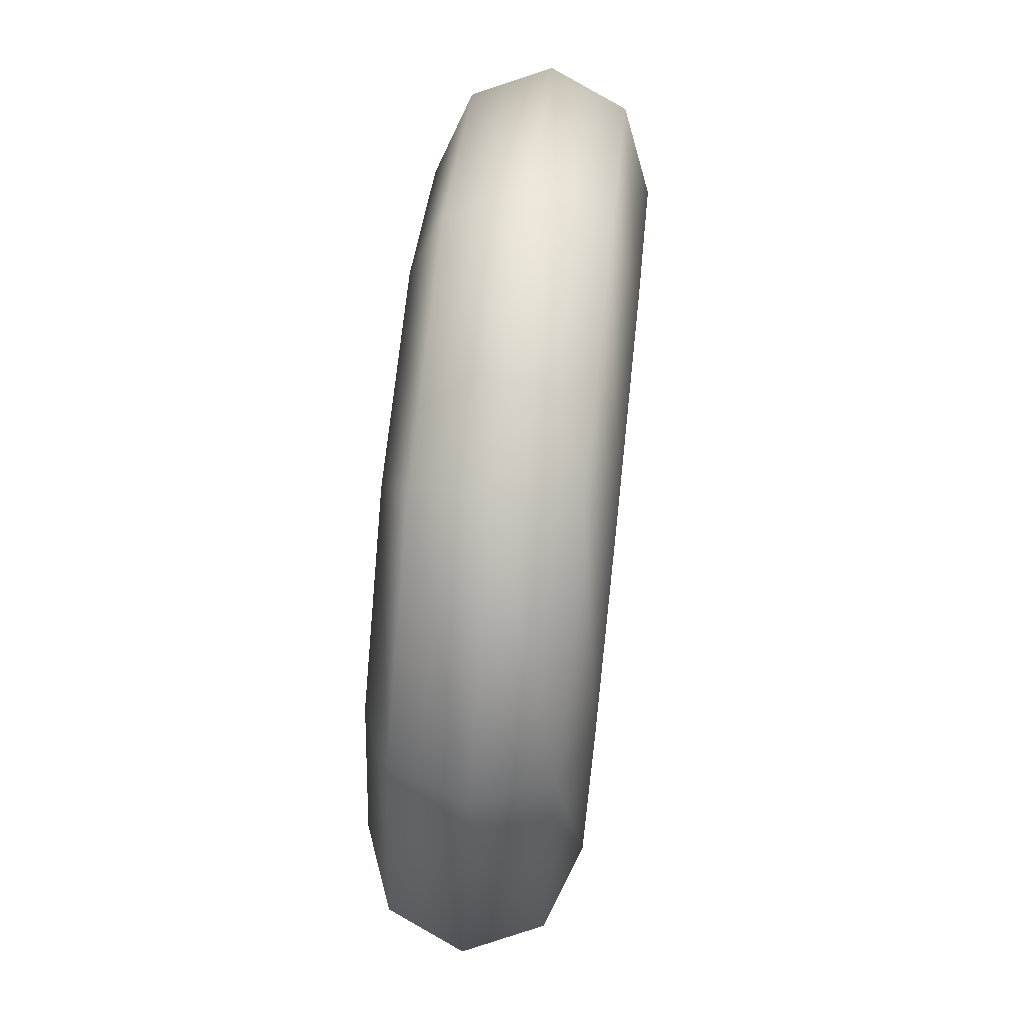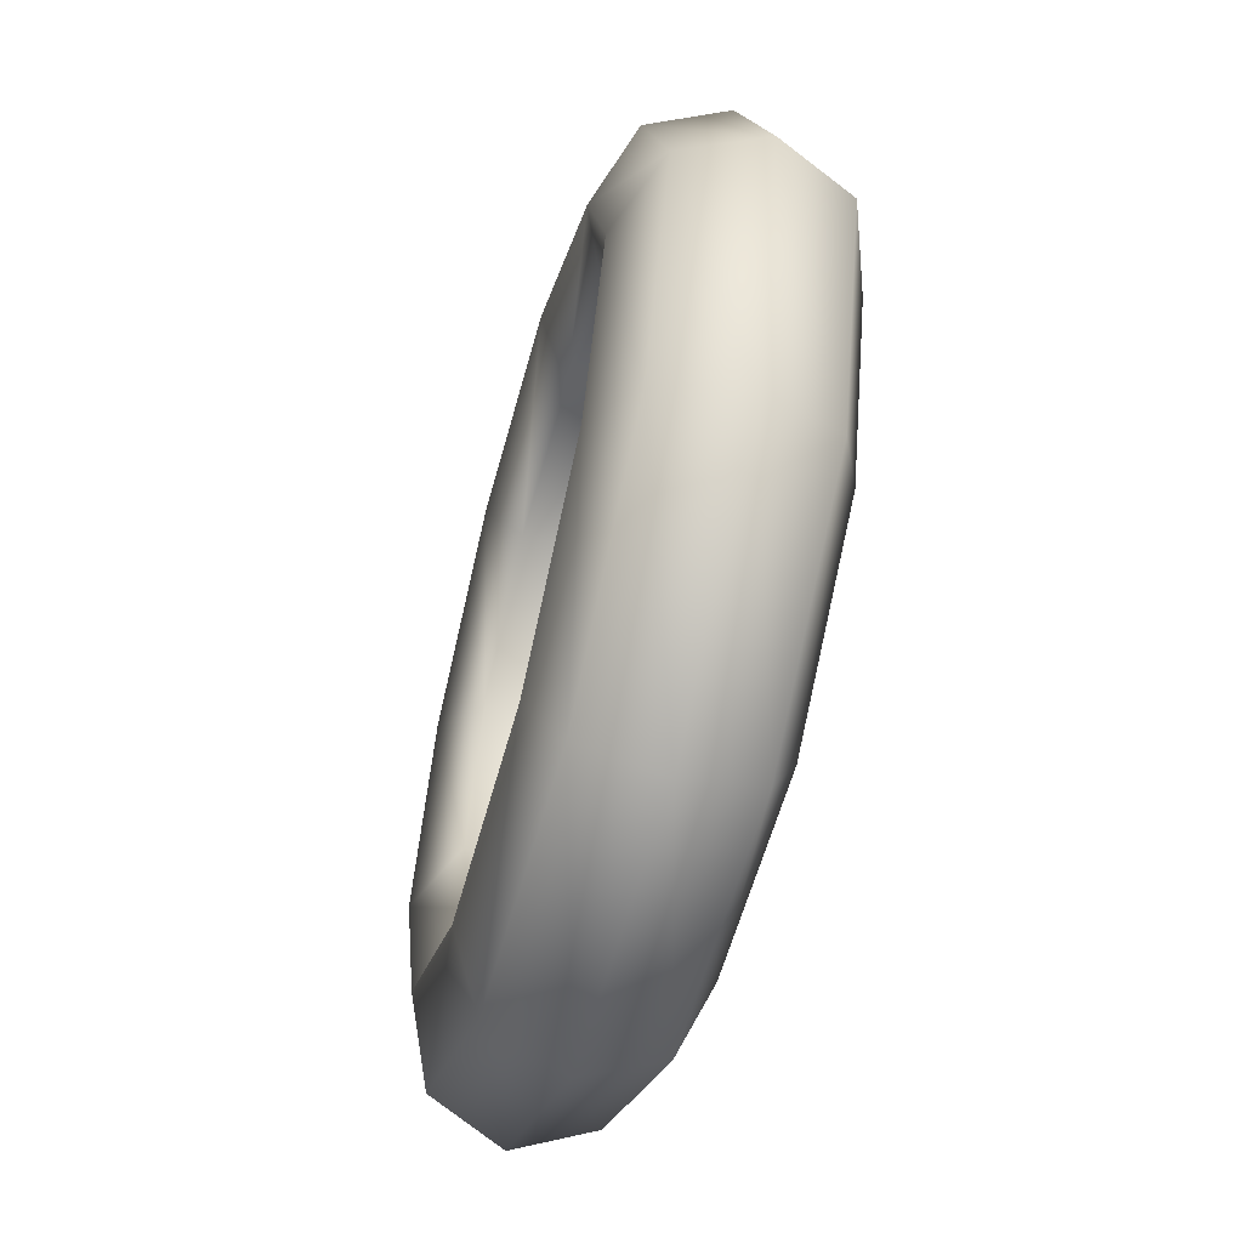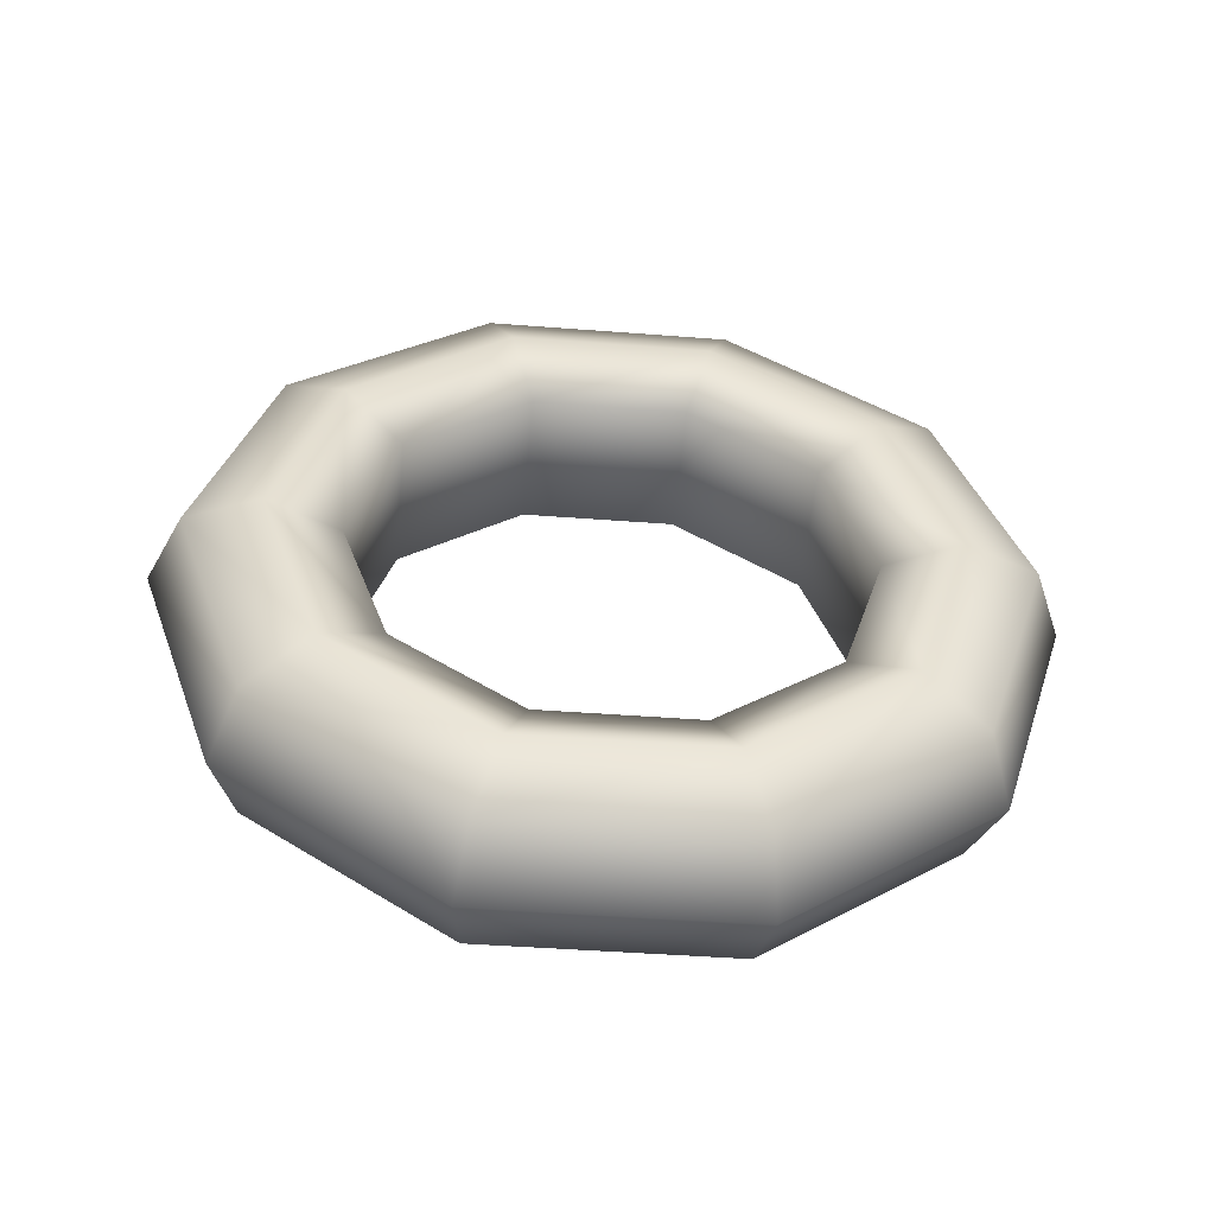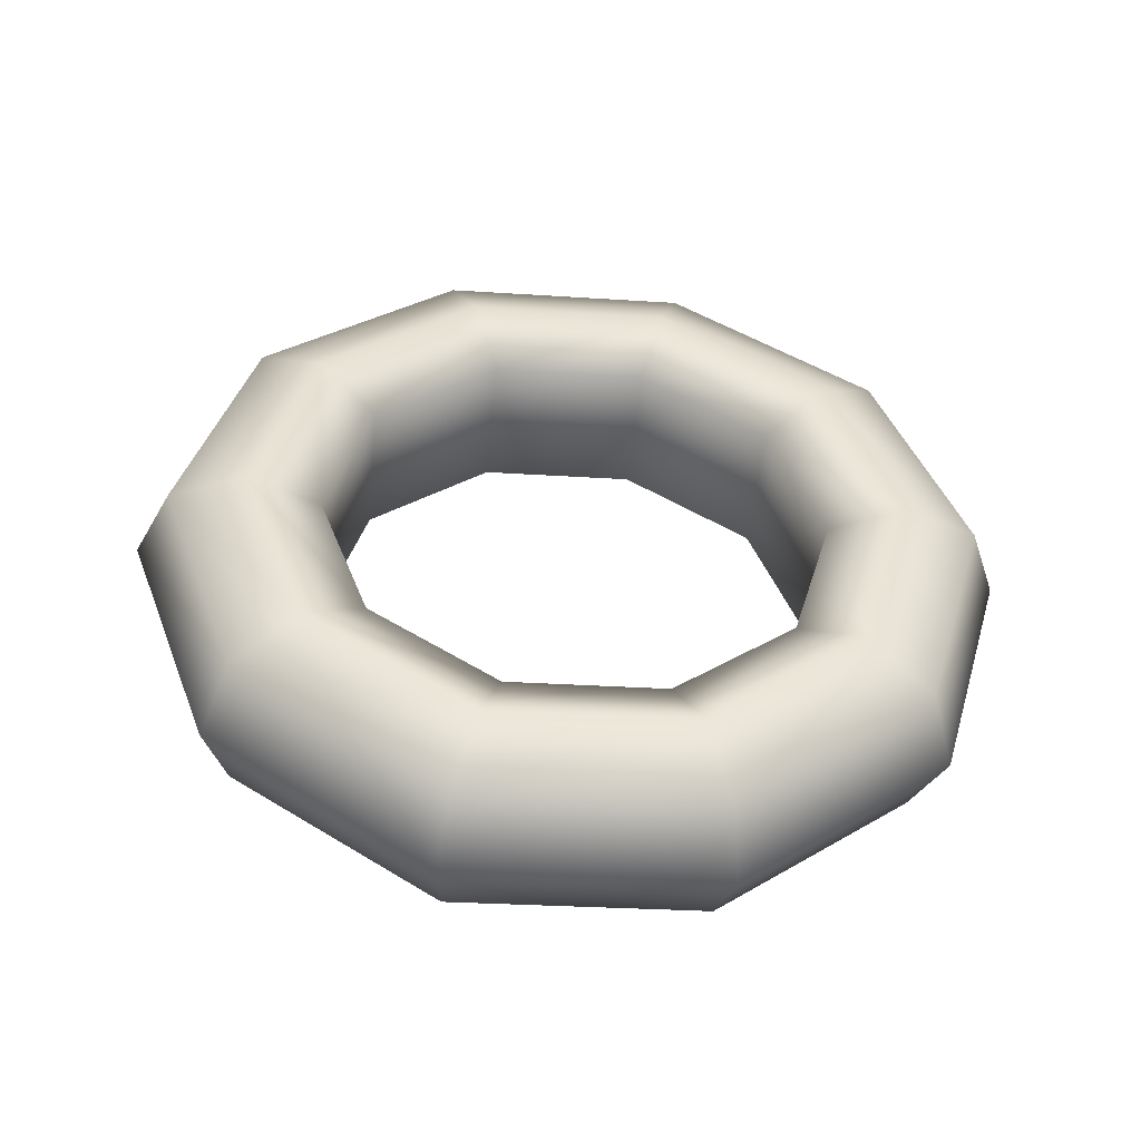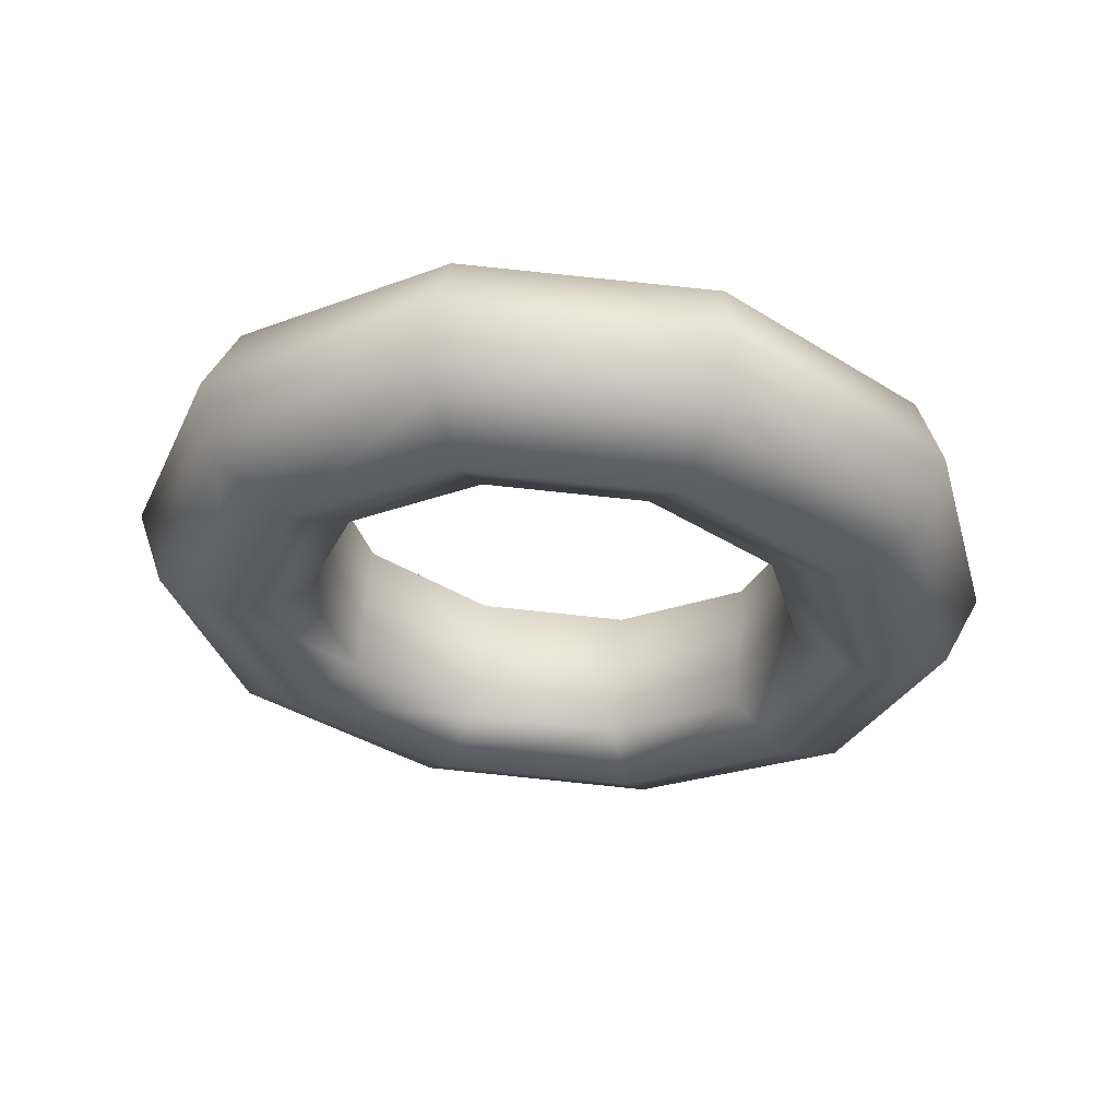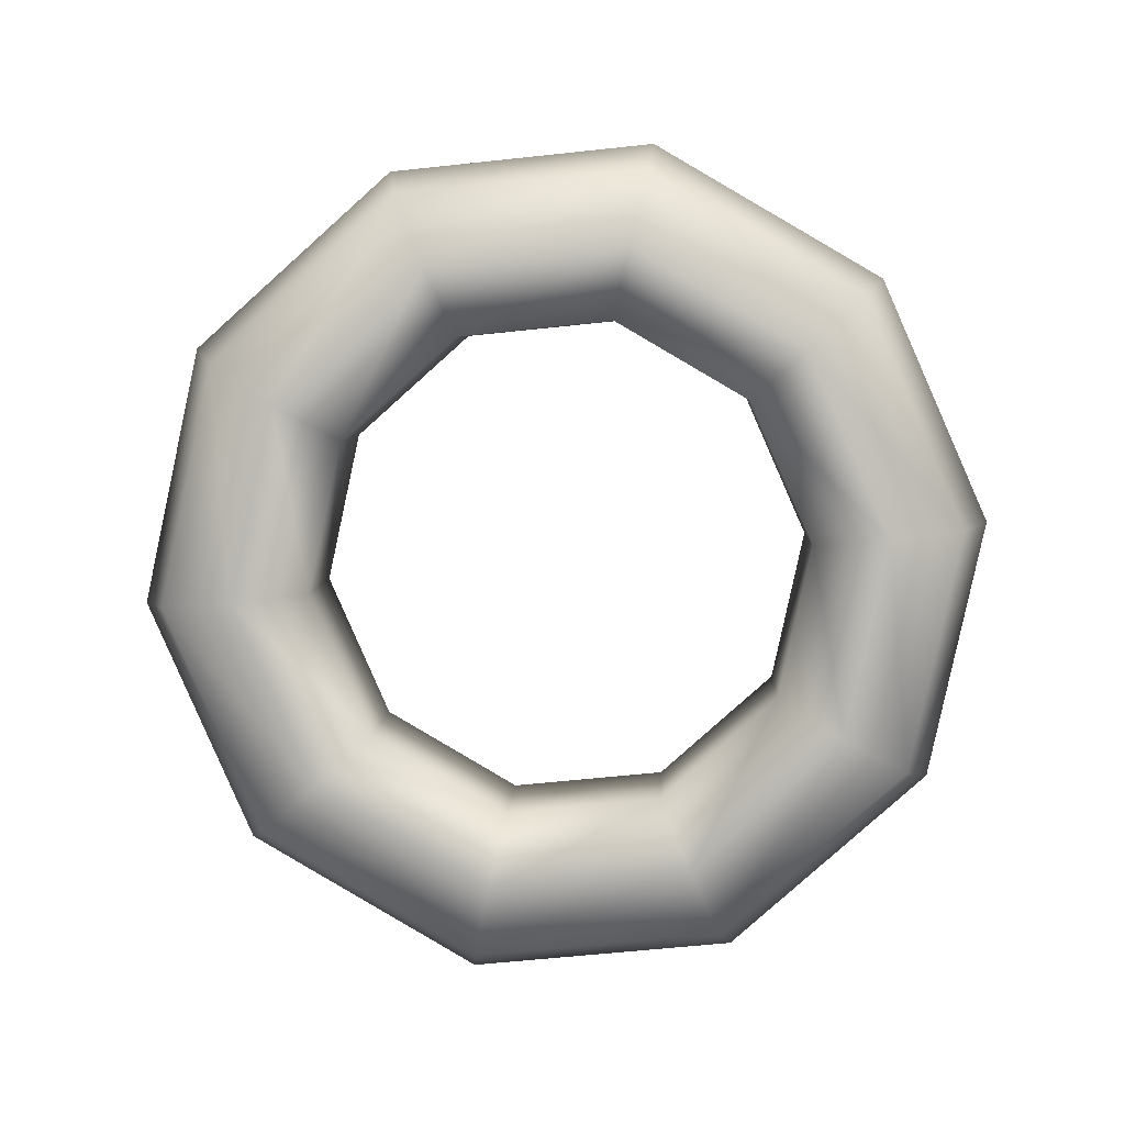
<metadata>
{"format":"obj","ext":"obj","renderer":"f3d","projection":"perspective","resolution":1024,"background":"white","views":[{"elev":70.2,"azim":102.5,"up":"+Z"},{"elev":-58.6,"azim":-98.8,"up":"+Z"},{"elev":34.0,"azim":-145.1,"up":"+Y"},{"elev":37.3,"azim":-146.2,"up":"+Y"},{"elev":-26.6,"azim":141.2,"up":"+Y"},{"elev":-78.3,"azim":113.9,"up":"+Y"}]}
</metadata>
<code>
g m_dlc08_map_rope_02
v 0.03741 0.04204 -0.1289
v 0.0477 0.05996 -0.1666
v 0.1347 0.06978 -0.103
v 0.1048 0.04964 -0.07967
v -0.04584 0.03264 -0.1289
v -0.05987 0.04782 -0.1666
v -0.1132 0.02504 -0.07967
v -0.1469 0.03799 -0.103
v -0.1389 0.02213 1.796e-09
v -0.1801 0.03424 1.133e-08
v -0.1132 0.02504 0.07967
v -0.1469 0.03799 0.103
v -0.04584 0.03264 0.1289
v -0.05987 0.04782 0.1666
v 0.03741 0.04204 0.1289
v 0.0477 0.05996 0.1666
v 0.1048 0.04964 0.07967
v 0.1347 0.06978 0.103
v 0.1305 0.05254 1.796e-09
v 0.168 0.07353 1.796e-09
v 0.1048 0.04964 -0.07967
v 0.1347 0.06978 -0.103
v -0.1779 0.01891 -0.1269
v -0.07062 0.03102 -0.2053
v -0.2188 0.01429 1.133e-08
v -0.1779 0.01891 0.1269
v -0.07062 0.03102 0.2053
v 0.06193 0.04598 0.2053
v 0.1692 0.05809 0.1269
v 0.2101 0.06271 1.796e-09
v 0.1692 0.05809 -0.1269
v -0.07149 -0.00807 -0.2214
v 0.07149 0.008069 -0.2214
v 0.06193 0.04598 -0.2053
v 0.1692 0.05809 -0.1269
v 0.1872 0.02113 -0.1368
v -0.2313 -0.02611 1.133e-08
v -0.1872 -0.02113 -0.1368
v 0.1872 0.02113 0.1368
v 0.07149 0.008069 0.2214
v -0.07149 -0.00807 0.2214
v -0.1872 -0.02113 0.1368
v -0.1692 -0.05809 -0.1269
v -0.06193 -0.04598 -0.2053
v 0.07062 -0.03102 -0.2053
v 0.1779 -0.01891 -0.1269
v -0.1692 -0.05809 0.1269
v -0.2101 -0.06271 1.133e-08
v -0.06193 -0.04598 0.2053
v 0.07062 -0.03102 0.2053
v 0.1779 -0.01891 0.1269
v 0.2313 0.02611 1.796e-09
v 0.1872 0.02113 -0.1368
v 0.2188 -0.01429 1.796e-09
v 0.1779 -0.01891 -0.1269
v -0.168 -0.07353 1.133e-08
v -0.1347 -0.06978 -0.103
v -0.0477 -0.05996 -0.1666
v 0.05987 -0.04782 -0.1666
v 0.1469 -0.03799 -0.103
v 0.1469 -0.03799 0.103
v 0.05987 -0.04782 0.1666
v -0.0477 -0.05996 0.1666
v -0.1347 -0.06978 0.103
v 0.1132 -0.02504 -0.07967
v 0.04584 -0.03264 -0.1289
v -0.03741 -0.04204 -0.1289
v -0.1048 -0.04964 -0.07967
v -0.1305 -0.05254 1.796e-09
v -0.1048 -0.04964 0.07967
v -0.03741 -0.04204 0.1289
v 0.04584 -0.03264 0.1289
v 0.1132 -0.02504 0.07967
v 0.1801 -0.03424 1.796e-09
v 0.1469 -0.03799 -0.103
v 0.1389 -0.02213 1.796e-09
v 0.1132 -0.02504 -0.07967
v 0.03741 0.04204 -0.1289
v 0.1048 0.04964 -0.07967
v 0.1132 -0.02504 -0.07967
v 0.04584 -0.03264 -0.1289
v -0.04584 0.03264 -0.1289
v -0.03741 -0.04204 -0.1289
v -0.1132 0.02504 -0.07967
v -0.1048 -0.04964 -0.07967
v -0.1389 0.02213 1.796e-09
v -0.1305 -0.05254 1.796e-09
v -0.1132 0.02504 0.07967
v -0.1048 -0.04964 0.07967
v -0.04584 0.03264 0.1289
v -0.03741 -0.04204 0.1289
v 0.03741 0.04204 0.1289
v 0.04584 -0.03264 0.1289
v 0.1048 0.04964 0.07967
v 0.1132 -0.02504 0.07967
v 0.1305 0.05254 1.796e-09
v 0.1389 -0.02213 1.796e-09
v 0.1048 0.04964 -0.07967
v 0.1132 -0.02504 -0.07967
g m_dlc08_map_rope_02_0
f 3 2 1
f 4 3 1
f 1 2 5
f 2 6 5
f 5 6 7
f 6 8 7
f 7 8 9
f 8 10 9
f 9 10 11
f 10 12 11
f 11 12 13
f 12 14 13
f 13 14 15
f 14 16 15
f 15 16 17
f 16 18 17
f 17 18 19
f 18 20 19
f 19 20 21
f 20 22 21
f 8 23 10
f 24 23 8
f 23 25 10
f 10 25 12
f 25 26 12
f 12 26 14
f 26 27 14
f 14 27 16
f 27 28 16
f 16 28 18
f 28 29 18
f 18 29 20
f 29 30 20
f 20 30 22
f 30 31 22
f 24 32 23
f 33 32 24
f 34 33 24
f 34 24 6
f 2 34 6
f 35 34 2
f 3 35 2
f 6 24 8
f 36 33 34
f 35 36 34
f 25 37 26
f 38 37 25
f 32 38 23
f 23 38 25
f 29 39 30
f 40 39 29
f 28 40 29
f 41 40 28
f 27 41 28
f 42 41 27
f 37 42 26
f 26 42 27
f 38 43 37
f 44 43 38
f 32 44 38
f 45 44 32
f 33 45 32
f 46 45 33
f 36 46 33
f 42 47 41
f 48 47 42
f 43 48 37
f 37 48 42
f 47 49 41
f 41 49 40
f 49 50 40
f 40 50 39
f 50 51 39
f 39 51 52
f 39 52 30
f 30 52 31
f 52 53 31
f 51 54 52
f 52 54 53
f 54 55 53
f 48 56 47
f 57 56 48
f 43 57 48
f 58 57 43
f 44 58 43
f 59 58 44
f 45 59 44
f 60 59 45
f 46 60 45
f 51 61 54
f 62 61 51
f 50 62 51
f 63 62 50
f 49 63 50
f 64 63 49
f 56 64 47
f 47 64 49
f 60 65 59
f 65 66 59
f 59 66 58
f 66 67 58
f 58 67 57
f 67 68 57
f 57 68 56
f 68 69 56
f 56 69 64
f 69 70 64
f 64 70 63
f 70 71 63
f 63 71 62
f 71 72 62
f 72 73 61
f 62 72 61
f 61 73 74
f 61 74 54
f 54 74 55
f 74 75 55
f 73 76 74
f 74 76 75
f 76 77 75
f 80 79 78
f 81 80 78
f 81 78 82
f 83 81 82
f 83 82 84
f 85 83 84
f 85 84 86
f 87 85 86
f 87 86 88
f 89 87 88
f 89 88 90
f 91 89 90
f 91 90 92
f 93 91 92
f 93 92 94
f 95 93 94
f 95 94 96
f 97 95 96
f 97 96 98
f 99 97 98

</code>
